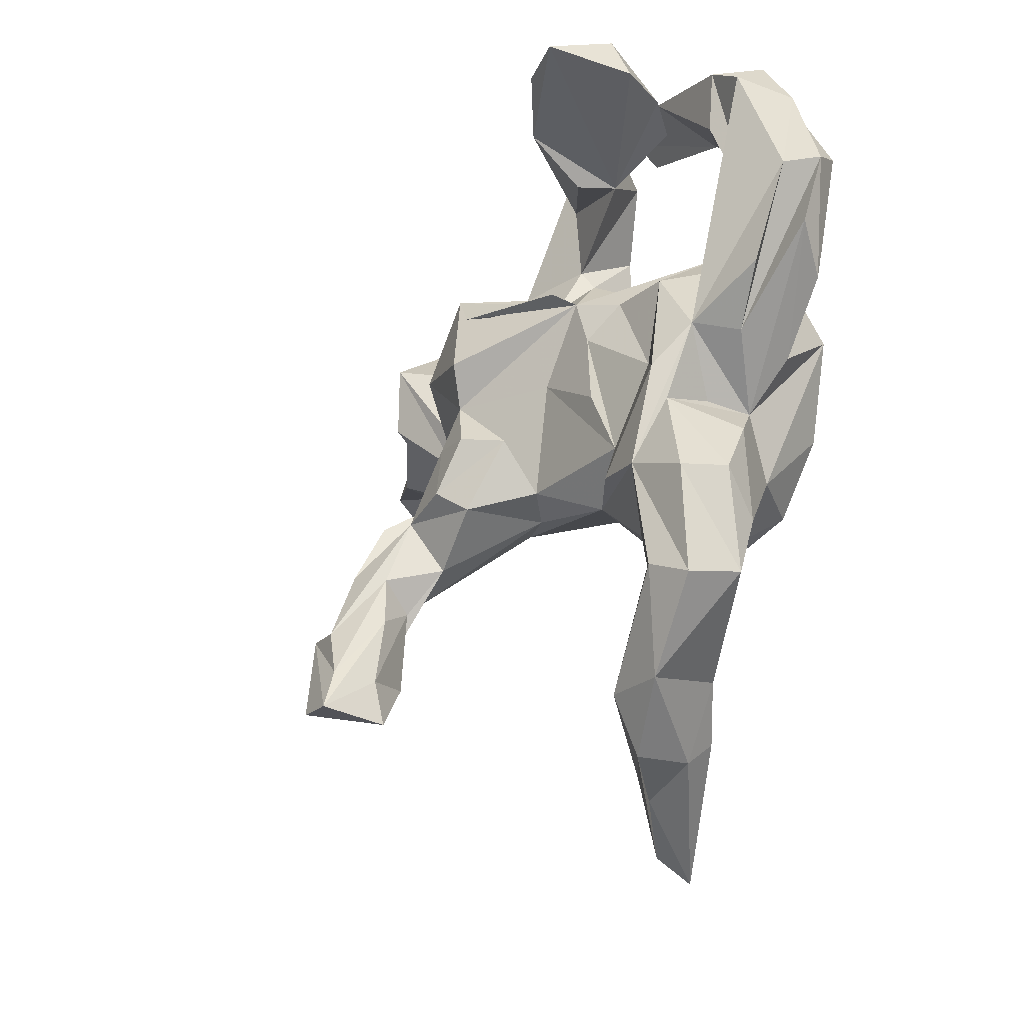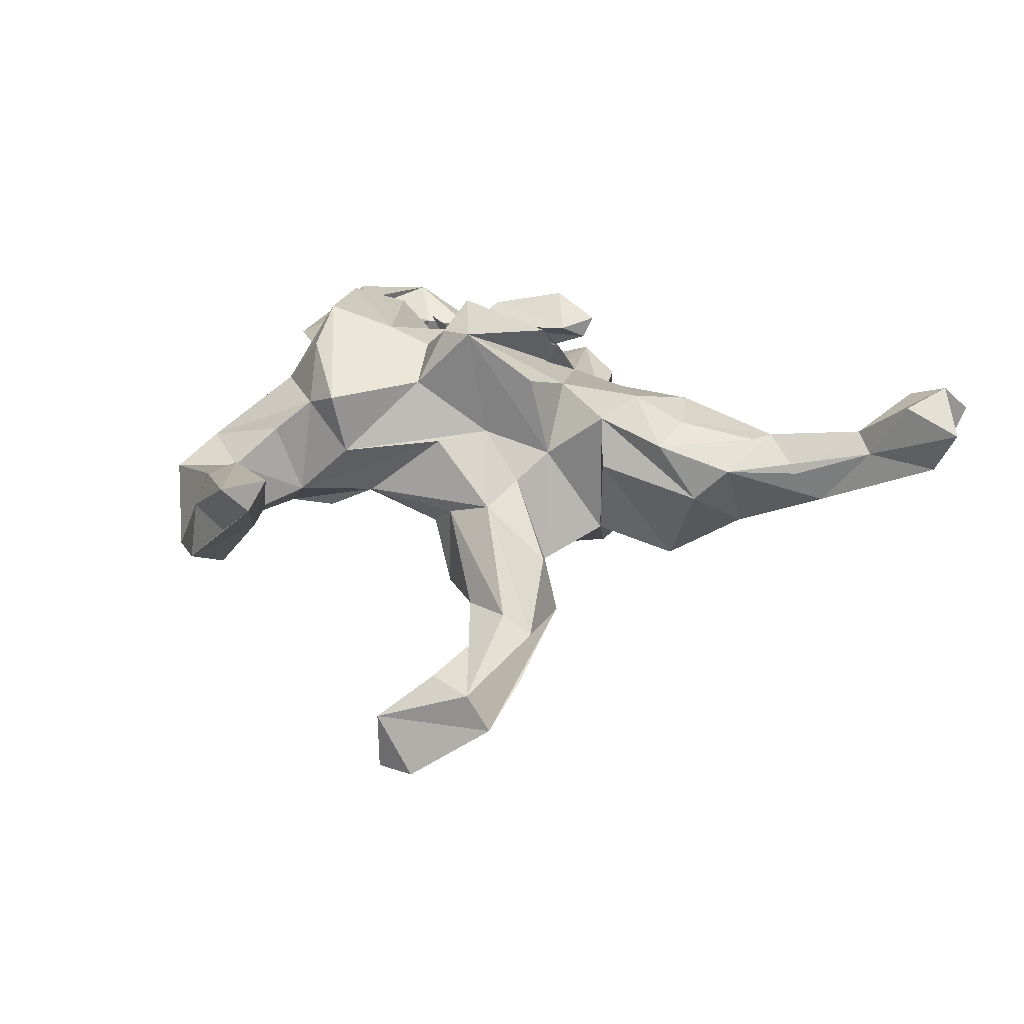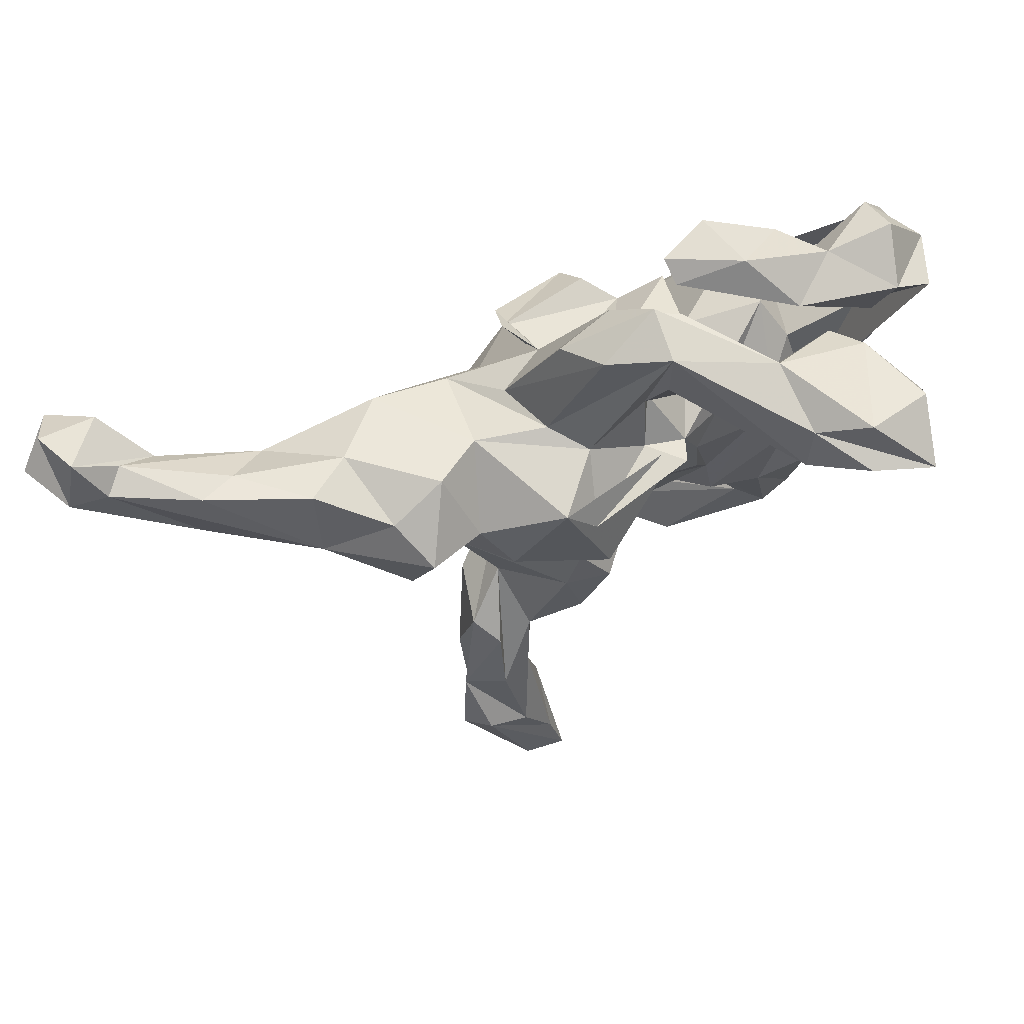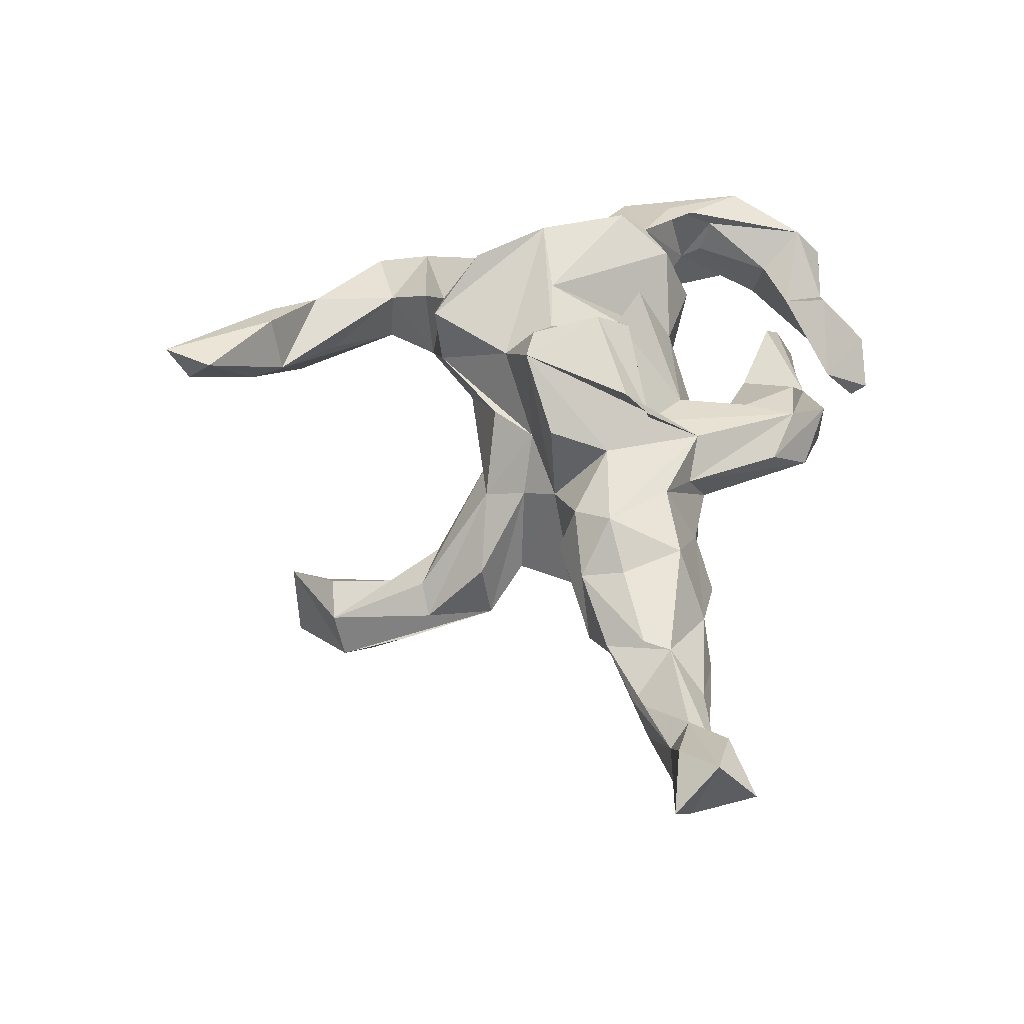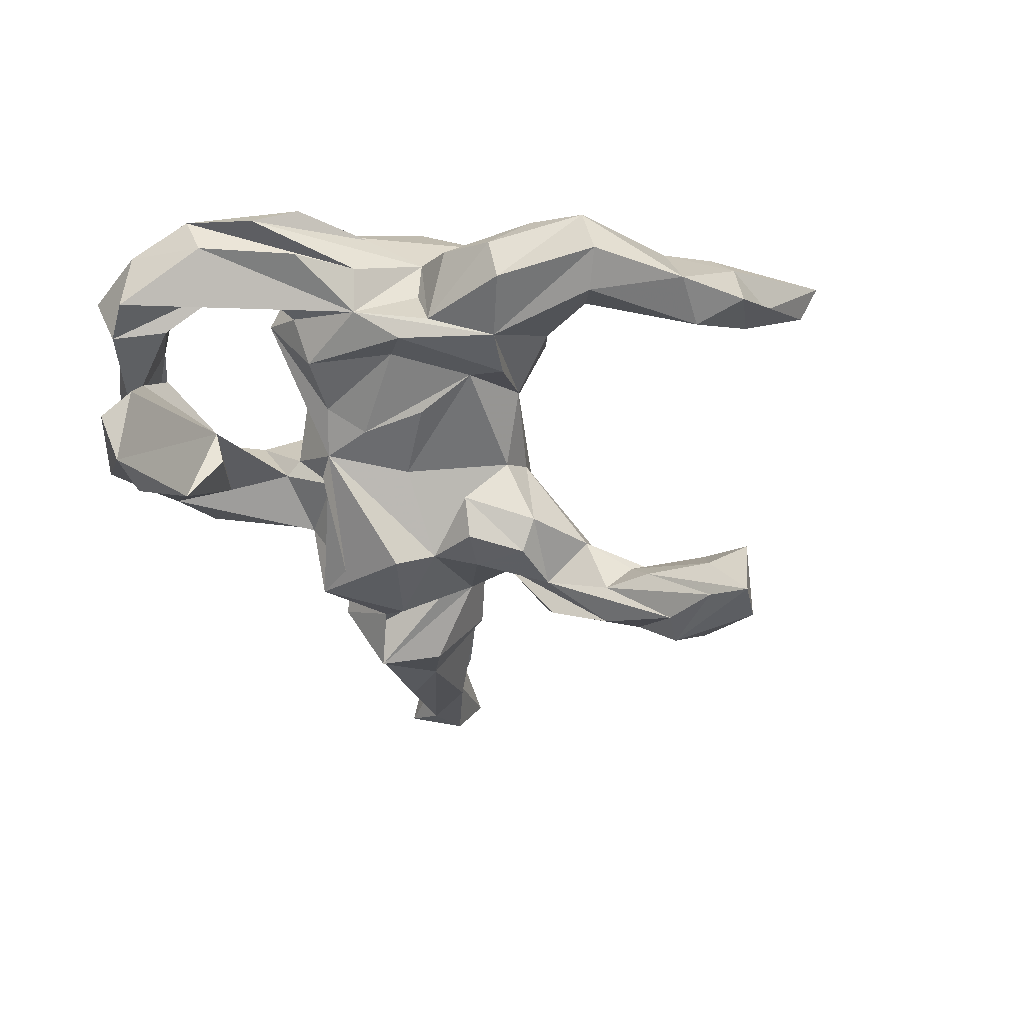
<metadata>
{"format":"obj","ext":"obj","renderer":"f3d","projection":"perspective","resolution":1024,"background":"white","views":[{"elev":-27.3,"azim":-121.9,"up":"+Y"},{"elev":27.5,"azim":37.8,"up":"+Z"},{"elev":74.3,"azim":159.5,"up":"+Y"},{"elev":54.6,"azim":96.0,"up":"+Z"},{"elev":-48.3,"azim":-70.2,"up":"+Z"}]}
</metadata>
<code>
v -0.3368 -0.4175 0.01741
v -0.2096 -0.5425 -0.04255
v -0.4486 0.02978 0.0971
v -0.4857 0.09112 0.04816
v -0.3356 -0.2744 -0.0786
v -0.5023 0.2008 0.07281
v -0.3553 -0.2667 -0.009489
v -0.3303 -0.3279 0.04813
v -0.2542 -0.2101 0.1384
v -0.09772 -0.6056 0.09192
v -0.3264 -0.4325 -0.06476
v -0.101 -0.5706 0.1324
v -0.3445 -0.04767 0.118
v -0.1693 -0.5071 0.08792
v -0.4857 0.1801 0.01521
v -0.2337 -0.3797 0.03476
v -0.4353 0.0334 -0.003984
v -0.2687 -0.4046 -0.08976
v -0.1051 -0.6169 -0.001768
v -0.3597 -0.03688 0.02172
v -0.308 0.02943 0.2204
v -0.3272 -0.1793 0.04252
v -0.4086 0.1115 0.142
v -0.472 0.2306 0.1221
v -0.2422 -0.1041 0.2431
v -0.1836 -0.2144 0.2228
v -0.04342 -0.5608 0.1677
v -0.2709 -0.1126 0.0231
v -0.2834 -0.1219 0.08931
v -0.4898 0.2999 0.03728
v 0.07872 -0.7149 0.2176
v -0.2258 -0.3839 -0.06152
v -0.006649 -0.6358 0.08607
v -0.4133 0.1888 0.1062
v -0.3981 0.1757 0.05361
v -0.09195 -0.2794 0.1665
v -0.4636 0.3234 -0.04317
v -0.1146 -0.4693 0.02533
v -0.116 -0.5371 -0.048
v -0.2802 -0.1358 -0.05703
v -0.4029 0.1426 0.02295
v -0.1278 -0.07769 0.2234
v -0.3178 0.07212 0.1773
v 0.09823 -0.6381 0.2084
v -0.3185 -0.02158 -0.03559
v -0.2394 -0.2341 -0.09313
v -0.1972 -0.3116 0.08972
v -0.005481 -0.5412 0.08946
v 0.01972 -0.5918 0.08609
v -0.4171 0.3521 0.09607
v -0.2641 0.1141 0.1794
v -0.1564 -0.2961 -0.02041
v -0.4256 0.3952 0.0377
v 0.09614 -0.6773 0.1703
v -0.3829 0.2819 -0.03593
v -0.1502 -0.2717 0.1404
v -0.3556 0.2951 0.0569
v -0.2985 0.09685 0.02321
v -0.06423 -0.2134 -0.02589
v -0.2742 -0.08395 -0.07808
v -0.2484 0.08695 -0.03965
v -0.1573 -0.2196 -0.08327
v -0.151 0.1316 0.08521
v -0.2295 -0.05139 -0.05123
v -0.07468 -0.2669 0.06722
v -0.266 0.1574 0.06946
v -0.2904 0.3391 0.04712
v -0.4067 0.3642 -0.04526
v -0.3924 0.3176 -0.1849
v -0.1887 0.2771 -0.07432
v -0.0869 0.117 -0.08225
v -0.04913 -0.07184 0.2075
v -0.16 0.07294 0.1884
v -0.01031 -0.1461 0.172
v -0.3382 0.3357 -0.09712
v -0.1533 -0.1606 -0.06164
v -0.3786 0.3734 -0.2073
v 0.009554 -0.0967 0.2574
v -0.1214 -0.06349 -0.08118
v -0.02293 0.007578 0.2728
v -0.3033 0.3137 -0.05599
v -0.3243 0.4034 0.02734
v 0.06816 -0.1032 0.2671
v -0.267 0.4045 0.08351
v -0.08648 0.04016 0.1895
v -0.2545 0.4079 -0.03625
v -0.1132 0.04006 -0.08045
v -0.3585 0.3409 -0.3034
v 0.09615 -0.08941 0.0873
v -0.201 0.3889 -0.09874
v -0.01729 0.001551 -0.09193
v 0.03402 -0.1577 -0.0797
v -0.04263 0.05965 0.2333
v -0.1737 0.2664 -0.1332
v -0.1566 0.09172 -0.04841
v -0.1074 0.3583 0.02586
v -0.2844 0.3999 -0.2339
v -0.1943 0.4692 0.03229
v -0.1975 0.3083 -0.2293
v 0.08271 -0.1752 -0.03952
v 0.1025 0.06684 0.2279
v 0.04501 -0.1592 0.0791
v -0.1616 0.4697 0.1084
v -0.2713 0.3498 -0.2798
v 0.1651 -0.05158 0.1879
v -0.0457 0.1929 -0.01948
v -0.02253 0.1603 0.06893
v -0.09431 0.4613 0.03541
v 0.02871 -0.08525 -0.1415
v -0.03417 0.2197 -0.0358
v -0.02664 0.2745 0.06477
v 0.1064 0.1057 0.1867
v -0.2118 0.3713 -0.2059
v -0.1117 0.4156 0.06348
v 0.05466 0.1071 0.09933
v -0.07514 0.1305 -0.1187
v 0.08864 -0.1856 -0.1701
v 0.1637 0.04294 0.1498
v 0.1837 -0.2469 -0.1559
v -0.08753 0.4827 0.06956
v 0.2011 -0.4497 -0.26
v 0.1196 -0.1549 -0.2071
v -0.06163 0.4148 0.02863
v 0.1562 -0.1628 -0.01356
v -0.02286 0.1395 -0.07698
v 0.2517 -0.4309 -0.1882
v 0.07987 0.1934 0.1025
v 0.06916 -0.07876 -0.1941
v 0.1972 -0.509 -0.3465
v -0.01312 0.3576 0.06832
v 0.1108 0.000424 -0.1719
v -0.05614 0.3134 -0.05906
v -0.05865 0.4143 -0.05203
v 0.3151 -0.4205 -0.2088
v 0.2015 -0.5153 -0.2439
v 0.06606 0.2103 -0.07365
v 0.1686 -0.09558 0.01541
v 0.2182 0.1476 0.1231
v 0.2073 -0.3441 -0.2425
v 0.02846 0.3883 -0.01567
v 0.09052 0.1548 -0.173
v 0.259 -0.5011 -0.3438
v 0.2367 -0.3091 -0.1882
v 0.194 -0.04065 0.05584
v 0.1482 0.1863 0.06255
v 0.06932 0.3297 0.04738
v 0.2209 -0.2677 -0.2352
v 0.2111 -0.4443 -0.3236
v 0.1128 0.2155 -0.0215
v 0.2743 -0.1582 -0.08026
v 0.2512 -0.3652 -0.3114
v 0.2797 -0.000396 0.131
v 0.2703 -0.2655 -0.142
v 0.1391 -0.0659 -0.1876
v 0.2284 -0.09342 -0.1207
v 0.3461 -0.4006 -0.275
v 0.2056 -0.1697 -0.2026
v 0.2993 -0.02272 0.05443
v 0.2822 -0.001547 -0.07789
v 0.2612 -0.1599 -0.2193
v 0.31 0.05825 0.1615
v 0.2693 -0.2512 -0.2638
v 0.3105 -0.3569 -0.3063
v 0.3155 -0.2486 -0.1728
v 0.07851 0.05596 -0.2031
v 0.3285 -0.2909 -0.2343
v 0.2911 -0.1411 -0.1782
v 0.1339 0.2134 -0.16
v 0.2177 0.1004 -0.1672
v 0.3859 0.08851 0.1213
v 0.2601 0.03279 -0.08723
v 0.3339 0.1774 0.1218
v 0.2549 0.1495 -0.1215
v 0.2188 0.2046 -0.000548
v 0.3861 0.02078 0.1008
v 0.2873 0.2412 -0.05278
v 0.4062 0.2268 0.03538
v 0.5141 0.1734 0.104
v 0.2899 0.1821 -0.1042
v 0.4478 0.04136 0.01137
v 0.3375 0.1872 -0.1567
v 0.3694 0.09218 -0.1399
v 0.3723 0.2167 -0.08504
v 0.4936 0.07186 0.0648
v 0.5054 0.1304 0.1081
v 0.478 0.144 -0.06127
v 0.4693 0.2451 -0.01325
v 0.6332 0.151 0.02506
v 0.5661 0.2317 0.06341
v 0.5988 0.1217 0.07422
v 0.6184 0.2466 0.03891
v 0.7006 0.1845 0.1171
v 0.6638 0.2087 0.1395
v 0.7565 0.1942 0.2138
v 0.8016 0.2218 0.1043
v 0.7918 0.2536 0.2391
v 0.7235 0.267 0.2055
v 0.7741 0.3113 0.1297
v 0.7135 0.2557 0.1269
v 0.7424 0.2493 0.09017
v 0.8055 0.3138 0.185
v 0.8493 0.1958 0.1885
f 158 152 159
f 144 159 152
f 180 152 158
f 159 182 158
f 180 158 182
f 181 182 159
f 118 83 105
f 144 105 83
f 127 83 118
f 83 127 101
f 112 101 127
f 80 83 101
f 112 80 101
f 93 80 112
f 144 118 105
f 152 118 144
f 161 118 152
f 127 118 161
f 175 161 152
f 138 127 161
f 172 138 161
f 170 172 161
f 174 138 172
f 180 175 152
f 170 161 175
f 184 175 180
f 186 184 180
f 178 175 184
f 178 177 172
f 174 172 177
f 170 178 172
f 189 177 178
f 187 177 189
f 188 184 186
f 192 184 188
f 200 188 186
f 183 177 187
f 191 187 189
f 199 191 189
f 186 187 191
f 183 187 186
f 200 186 191
f 199 200 191
f 27 31 44
f 54 44 31
f 33 54 31
f 49 44 54
f 185 170 175
f 178 185 175
f 178 170 185
f 17 20 15
f 6 15 20
f 45 17 15
f 45 20 17
f 11 1 5
f 7 5 1
f 46 11 5
f 2 1 11
f 133 113 90
f 97 90 113
f 123 133 90
f 99 113 133
f 75 90 97
f 88 97 113
f 99 94 70
f 132 70 94
f 132 94 99
f 99 104 113
f 88 113 104
f 81 90 75
f 70 90 81
f 70 81 75
f 70 75 69
f 77 69 75
f 30 68 37
f 41 37 68
f 55 41 68
f 86 55 68
f 35 41 55
f 99 88 104
f 77 75 97
f 88 77 97
f 88 69 77
f 70 88 99
f 69 88 70
f 67 55 86
f 57 55 67
f 35 55 57
f 50 57 67
f 64 60 61
f 45 61 60
f 62 60 64
f 68 30 53
f 50 53 30
f 82 68 53
f 15 30 37
f 82 53 50
f 6 50 30
f 34 41 35
f 45 37 41
f 15 37 45
f 58 45 41
f 46 45 60
f 58 61 45
f 40 45 46
f 62 46 60
f 5 40 46
f 28 45 40
f 7 40 5
f 6 30 15
f 29 20 45
f 46 52 18
f 32 18 52
f 11 46 18
f 59 52 46
f 2 11 18
f 39 2 18
f 4 6 20
f 3 6 4
f 29 4 20
f 4 29 13
f 21 13 29
f 3 4 13
f 32 39 18
f 19 2 39
f 109 92 131
f 91 131 92
f 128 109 131
f 117 92 109
f 125 116 71
f 141 71 116
f 106 125 71
f 141 116 125
f 136 141 125
f 110 136 125
f 168 141 136
f 140 133 123
f 174 168 136
f 71 141 168
f 71 63 106
f 107 106 63
f 110 125 106
f 110 111 96
f 130 96 111
f 70 110 96
f 106 111 110
f 132 110 70
f 133 110 132
f 90 70 96
f 108 114 67
f 84 67 114
f 86 108 67
f 120 114 108
f 120 98 103
f 84 103 98
f 114 120 103
f 108 98 120
f 108 86 98
f 82 98 86
f 121 135 126
f 134 126 135
f 143 121 126
f 129 135 121
f 156 134 135
f 143 126 134
f 143 139 121
f 129 121 139
f 147 139 143
f 117 119 100
f 153 100 119
f 92 117 100
f 157 119 117
f 133 136 110
f 149 136 133
f 123 90 130
f 96 130 90
f 146 123 130
f 119 143 134
f 134 153 119
f 164 153 134
f 143 119 147
f 157 147 119
f 151 147 157
f 157 117 122
f 109 122 117
f 154 157 122
f 157 154 155
f 159 155 154
f 162 157 155
f 174 136 149
f 24 43 23
f 41 23 43
f 50 24 23
f 3 43 24
f 24 6 3
f 50 6 24
f 40 7 22
f 8 22 7
f 29 40 22
f 7 1 8
f 16 8 1
f 14 1 2
f 10 14 2
f 12 14 10
f 163 148 151
f 147 151 148
f 166 163 151
f 129 148 163
f 142 129 163
f 156 142 163
f 135 129 142
f 132 99 133
f 131 71 165
f 168 165 71
f 169 131 165
f 148 129 139
f 147 148 139
f 86 68 82
f 154 128 131
f 122 109 128
f 76 91 92
f 71 131 91
f 122 128 154
f 87 71 91
f 84 98 82
f 66 71 95
f 87 95 71
f 64 95 87
f 91 79 87
f 76 87 79
f 76 79 91
f 84 82 67
f 50 67 82
f 66 95 61
f 64 61 95
f 58 66 61
f 76 64 87
f 156 135 142
f 43 3 13
f 9 22 8
f 56 9 8
f 14 16 1
f 47 8 16
f 45 28 29
f 40 29 28
f 41 34 23
f 50 23 34
f 57 50 34
f 49 39 32
f 38 49 32
f 19 39 49
f 59 76 92
f 10 2 19
f 38 32 16
f 52 16 32
f 22 9 29
f 21 29 9
f 47 16 52
f 58 41 43
f 66 58 43
f 51 66 43
f 65 52 102
f 59 102 52
f 89 65 102
f 56 52 65
f 59 62 76
f 64 76 62
f 46 62 59
f 63 71 66
f 100 59 92
f 103 84 114
f 169 165 168
f 173 169 168
f 159 131 169
f 160 162 155
f 167 160 155
f 166 162 160
f 162 166 151
f 156 163 166
f 159 154 131
f 157 162 151
f 167 134 156
f 78 83 80
f 78 80 93
f 85 93 112
f 144 83 89
f 74 89 83
f 137 144 89
f 74 83 78
f 72 74 78
f 25 74 72
f 93 72 78
f 19 49 54
f 48 44 49
f 27 44 48
f 14 27 48
f 12 31 27
f 181 183 186
f 176 177 183
f 182 186 180
f 177 176 174
f 173 174 176
f 149 138 174
f 145 138 149
f 138 145 127
f 130 127 145
f 115 112 127
f 85 112 115
f 130 115 127
f 65 89 74
f 12 27 14
f 16 14 48
f 63 51 42
f 21 42 51
f 33 10 19
f 140 149 133
f 145 149 140
f 146 140 123
f 167 156 166
f 160 167 166
f 167 164 134
f 150 164 167
f 137 167 155
f 171 159 173
f 169 173 159
f 179 171 173
f 181 159 171
f 173 168 174
f 54 33 19
f 31 10 33
f 48 38 16
f 49 38 48
f 56 8 47
f 52 56 47
f 26 9 56
f 21 43 13
f 51 43 21
f 21 9 25
f 26 25 9
f 42 21 25
f 36 25 26
f 56 36 26
f 65 36 56
f 31 12 10
f 181 179 173
f 176 181 173
f 171 179 181
f 186 182 181
f 183 181 176
f 137 150 167
f 124 164 150
f 164 124 153
f 100 153 124
f 107 85 115
f 93 85 72
f 42 72 85
f 73 63 85
f 42 85 63
f 107 73 85
f 107 63 73
f 25 72 42
f 36 74 25
f 65 74 36
f 145 140 146
f 57 34 35
f 51 63 66
f 144 155 159
f 137 155 144
f 145 146 130
f 107 130 111
f 59 100 124
f 107 111 106
f 115 130 107
f 124 102 59
f 89 102 124
f 195 196 202
f 194 202 196
f 192 195 202
f 201 196 195
f 197 196 201
f 198 201 195
f 193 196 197
f 198 197 201
f 193 197 198
f 194 196 193
f 192 202 194
f 200 198 195
f 199 198 200
f 188 200 195
f 193 198 199
f 178 193 199
f 188 195 192
f 193 192 194
f 190 192 193
f 178 199 189
f 190 193 178
f 184 192 190
f 178 184 190
f 137 89 124
f 150 137 124

</code>
